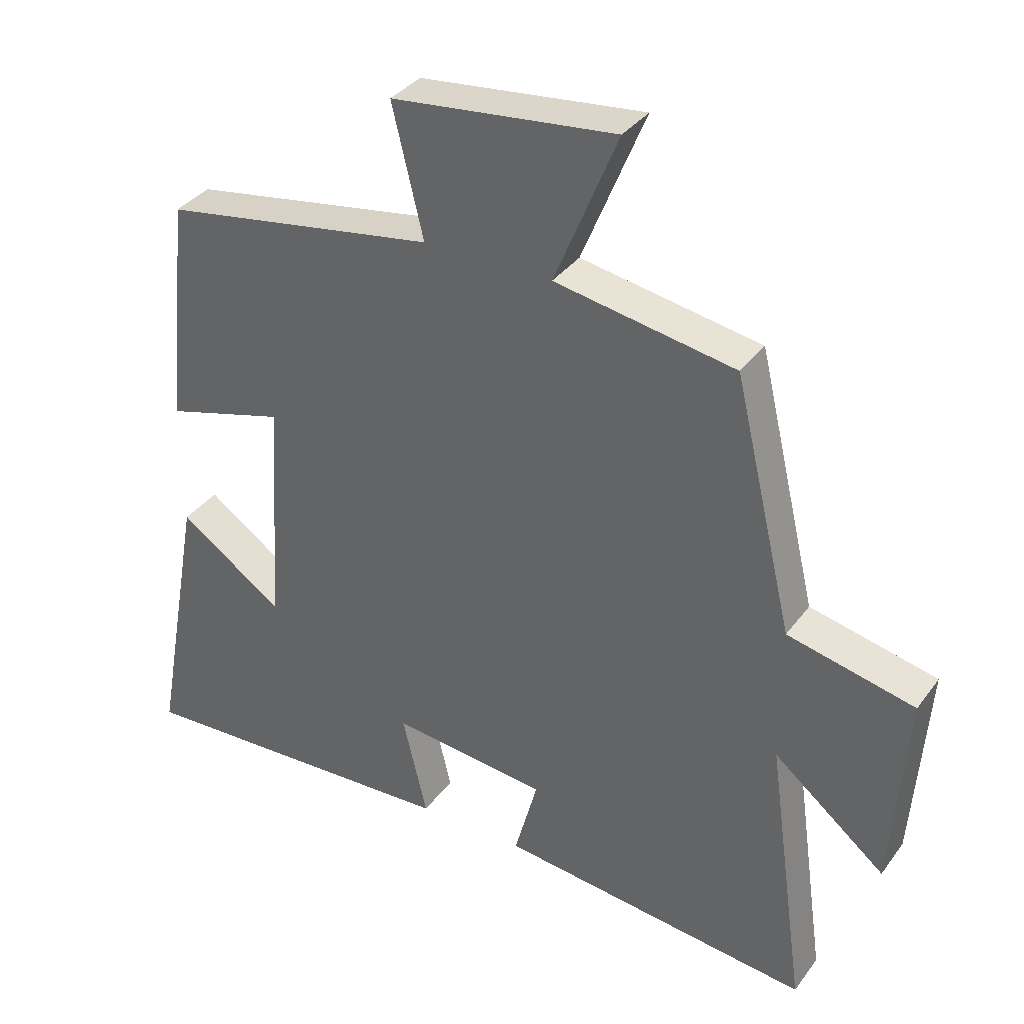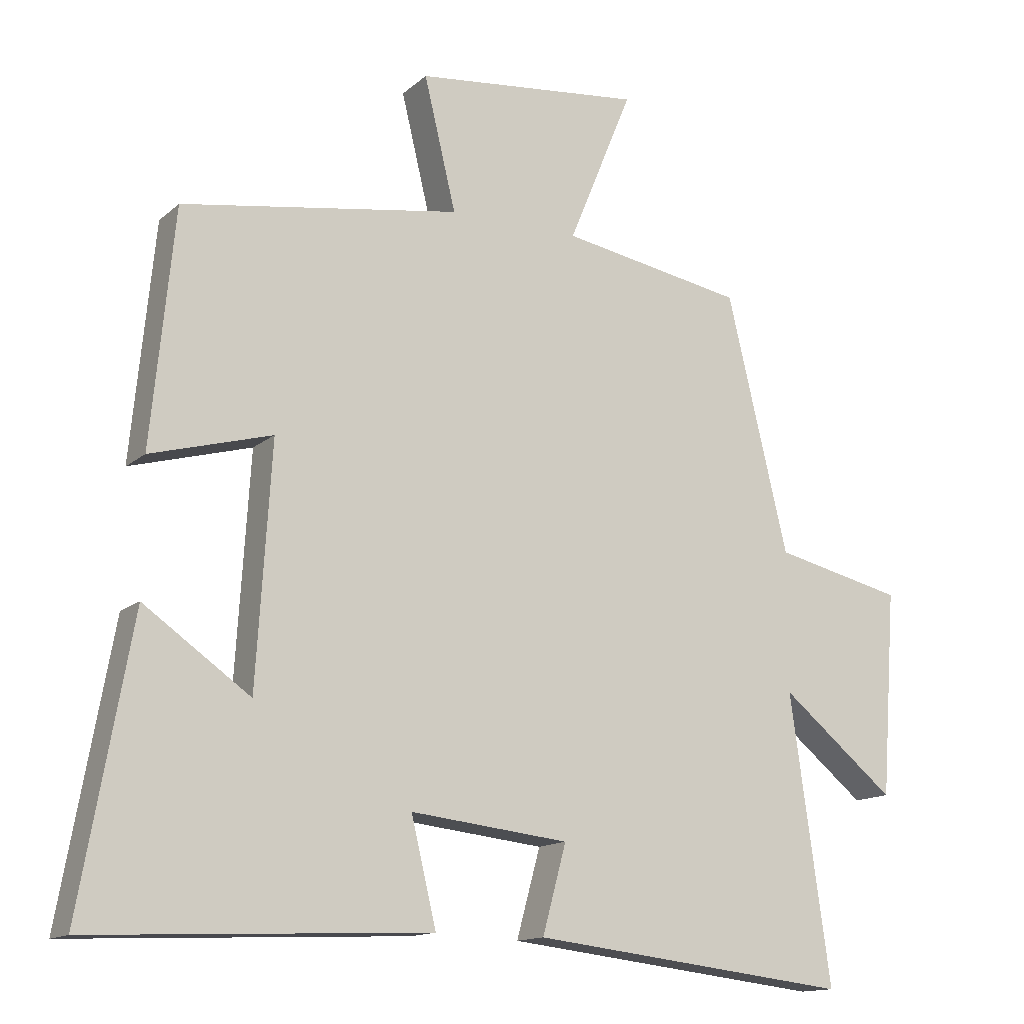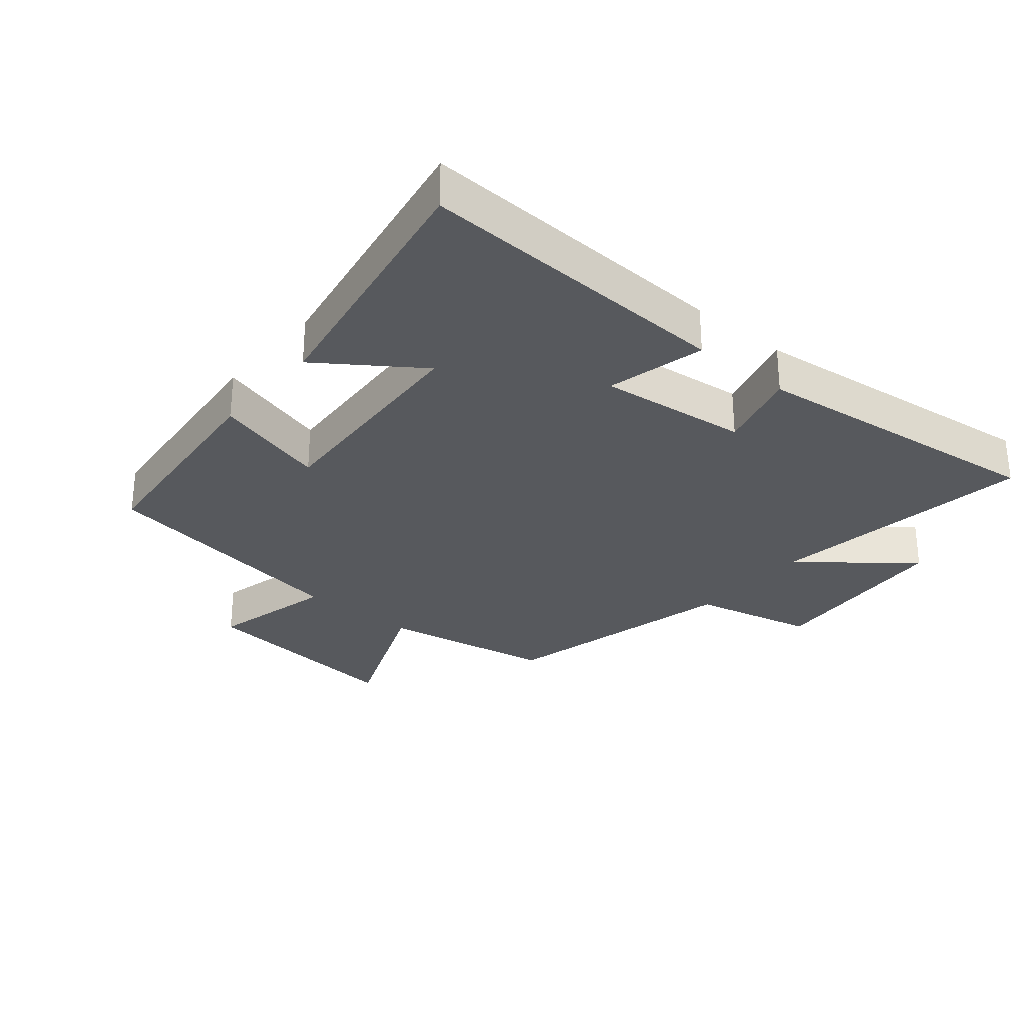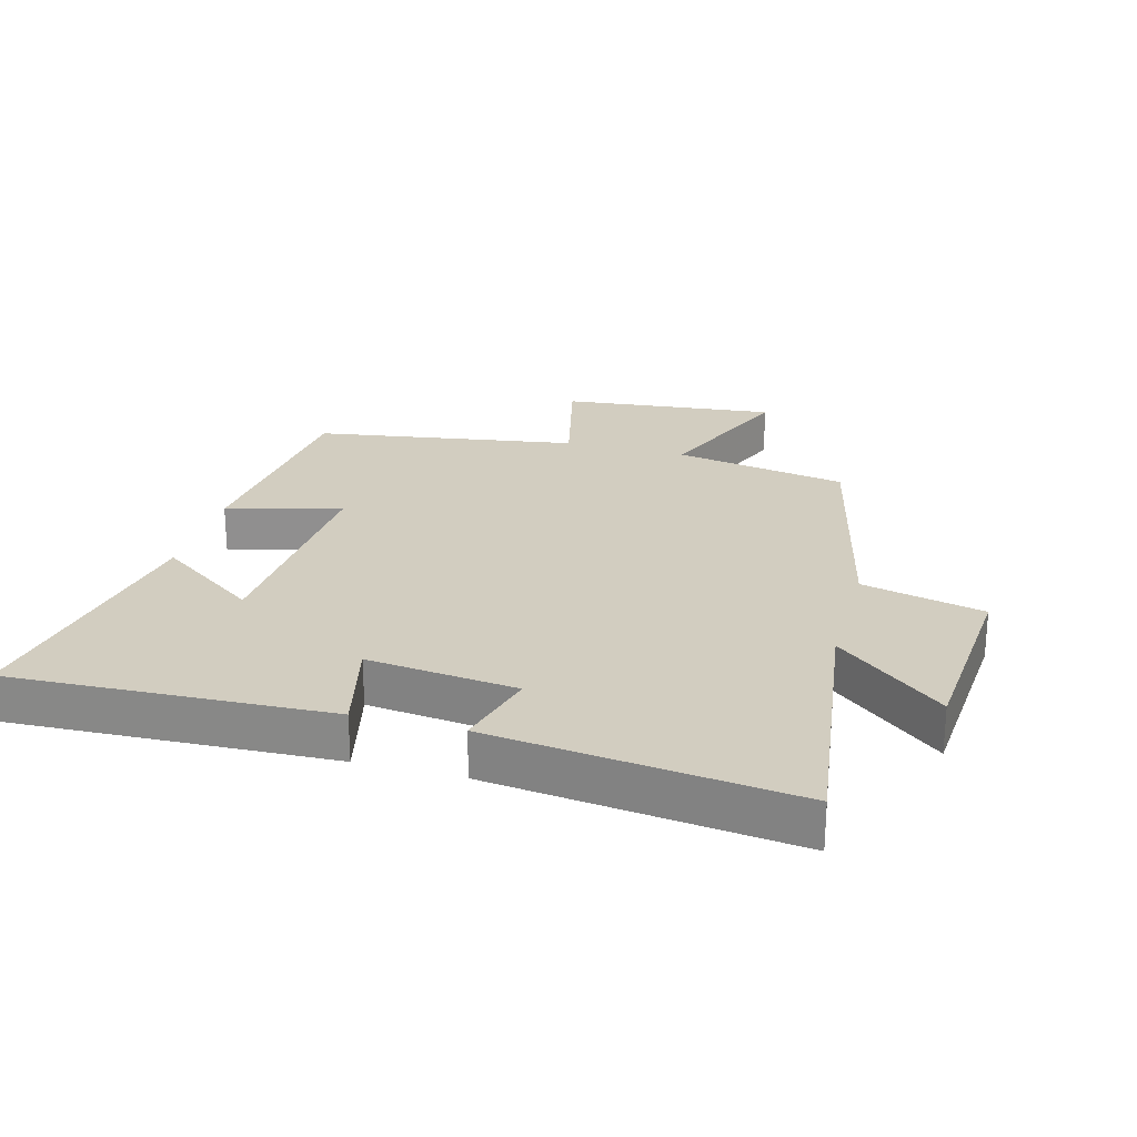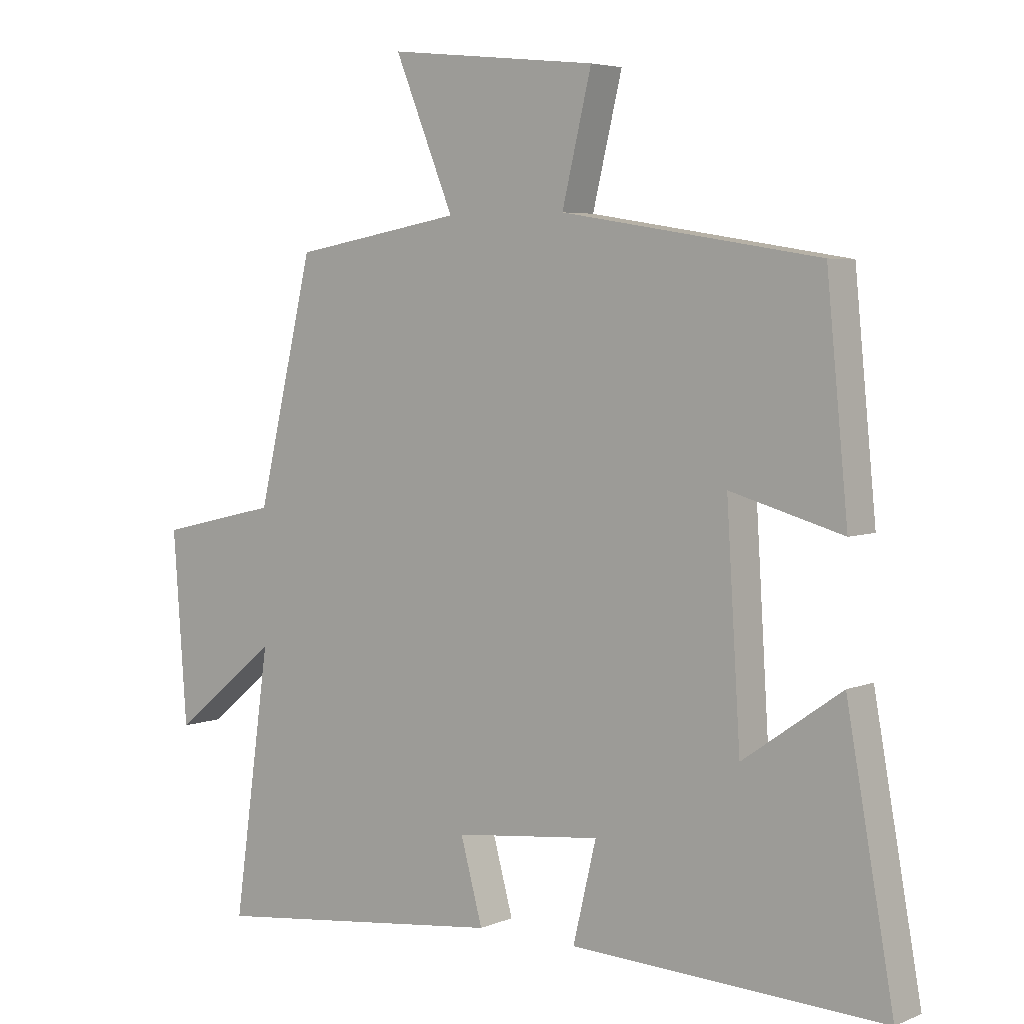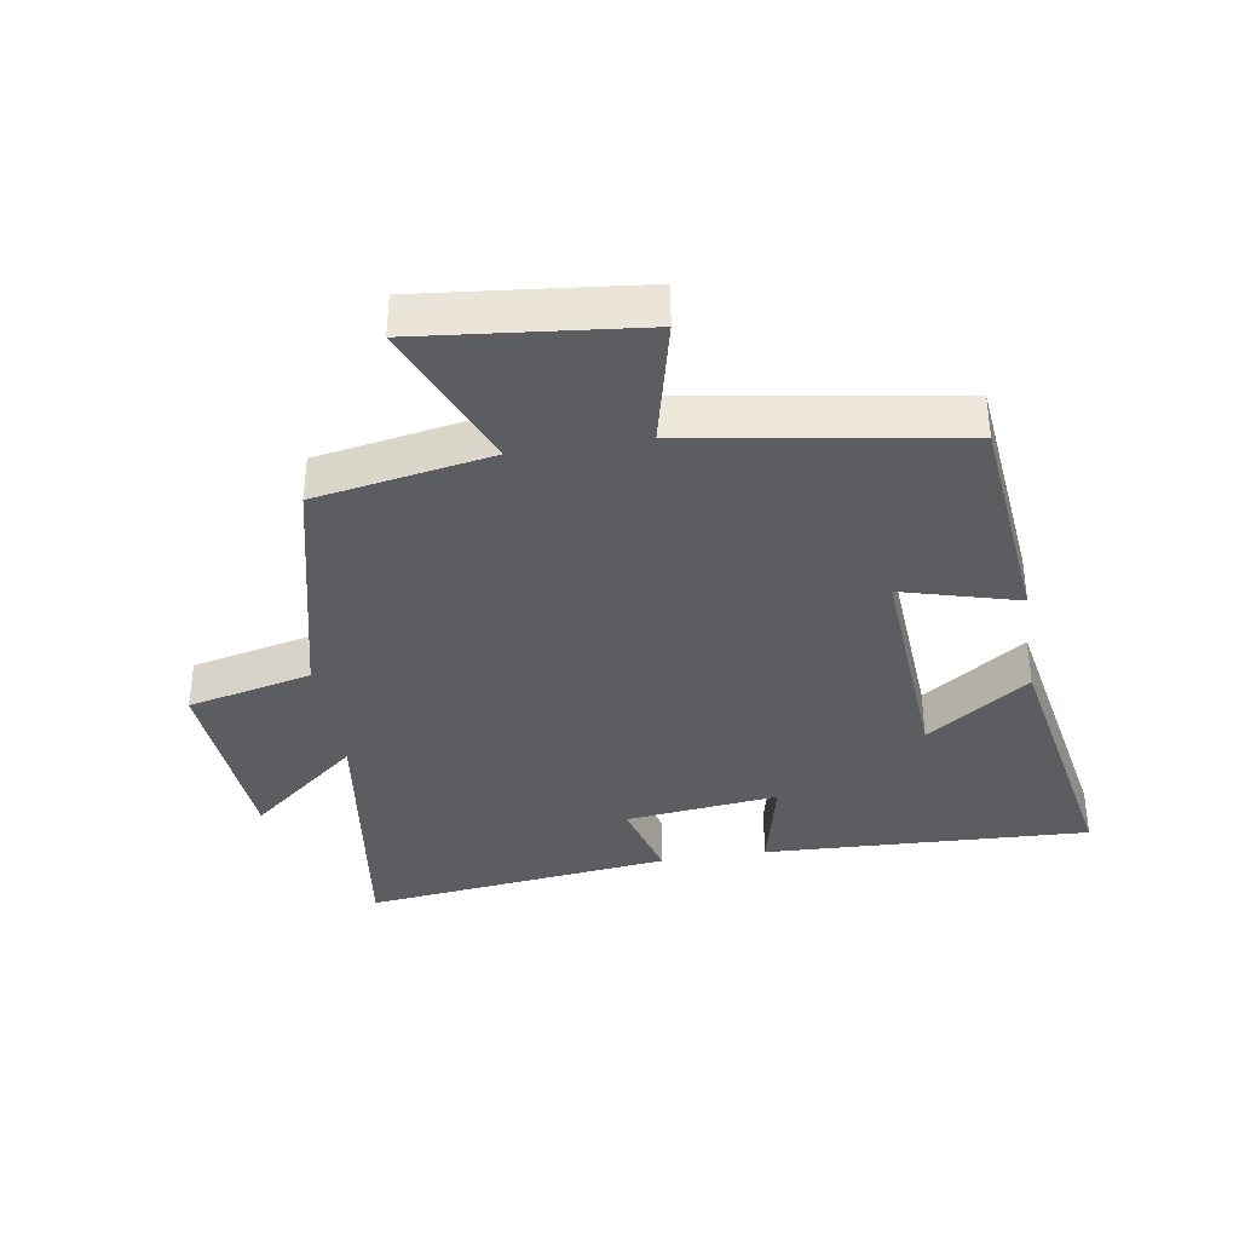
<metadata>
{"format":"obj","ext":"obj","renderer":"f3d","projection":"perspective","resolution":1024,"background":"white","views":[{"elev":35.2,"azim":-148.8,"up":"+Z"},{"elev":-14.0,"azim":150.4,"up":"+Z"},{"elev":-29.5,"azim":140.1,"up":"+Y"},{"elev":24.6,"azim":-164.6,"up":"+Y"},{"elev":4.8,"azim":37.9,"up":"+Z"},{"elev":-36.7,"azim":9.2,"up":"+Y"}]}
</metadata>
<code>
v -0.41 0.07 0.452
v -0.139 0.07 0.5
v -0.234 0.07 0.731
v 0.102 0.07 0.695
v 0.055 0.07 0.5
v 0.466 0.07 0.434
v 0.5 0.07 0.088
v 0.321 0.07 0.138
v 0.343 0.07 -0.214
v 0.5 0.07 -0.104
v 0.575 0.07 -0.522
v 0.076 0.07 -0.5
v 0.113 0.07 -0.345
v -0.121 0.07 -0.371
v -0.086 0.07 -0.5
v -0.559 0.07 -0.555
v -0.5 0.07 -0.134
v -0.669 0.07 -0.272
v -0.691 0.07 0.03
v -0.5 0.07 0.074
v -0.41 0 0.452
v -0.139 0 0.5
v -0.234 0 0.731
v 0.102 0 0.695
v 0.055 0 0.5
v 0.466 0 0.434
v 0.5 0 0.088
v 0.321 0 0.138
v 0.343 0 -0.214
v 0.5 0 -0.104
v 0.575 0 -0.522
v 0.076 0 -0.5
v 0.113 0 -0.345
v -0.121 0 -0.371
v -0.086 0 -0.5
v -0.559 0 -0.555
v -0.5 0 -0.134
v -0.669 0 -0.272
v -0.691 0 0.03
v -0.5 0 0.074
f 17 18 19 20
f 17 20 1 2
f 14 15 16 17
f 13 14 17 2
f 11 12 13
f 9 10 11
f 9 11 13
f 8 9 13 2
f 5 6 7 8
f 2 3 4 5
f 2 5 8
f 40 39 38 37
f 22 21 40 37
f 37 36 35 34
f 22 37 34 33
f 33 32 31
f 31 30 29
f 33 31 29
f 22 33 29 28
f 28 27 26 25
f 25 24 23 22
f 28 25 22
f 1 21 22 2
f 2 22 23 3
f 3 23 24 4
f 4 24 25 5
f 5 25 26 6
f 6 26 27 7
f 7 27 28 8
f 8 28 29 9
f 9 29 30 10
f 10 30 31 11
f 11 31 32 12
f 12 32 33 13
f 13 33 34 14
f 14 34 35 15
f 15 35 36 16
f 16 36 37 17
f 17 37 38 18
f 18 38 39 19
f 19 39 40 20
f 20 40 21 1

</code>
